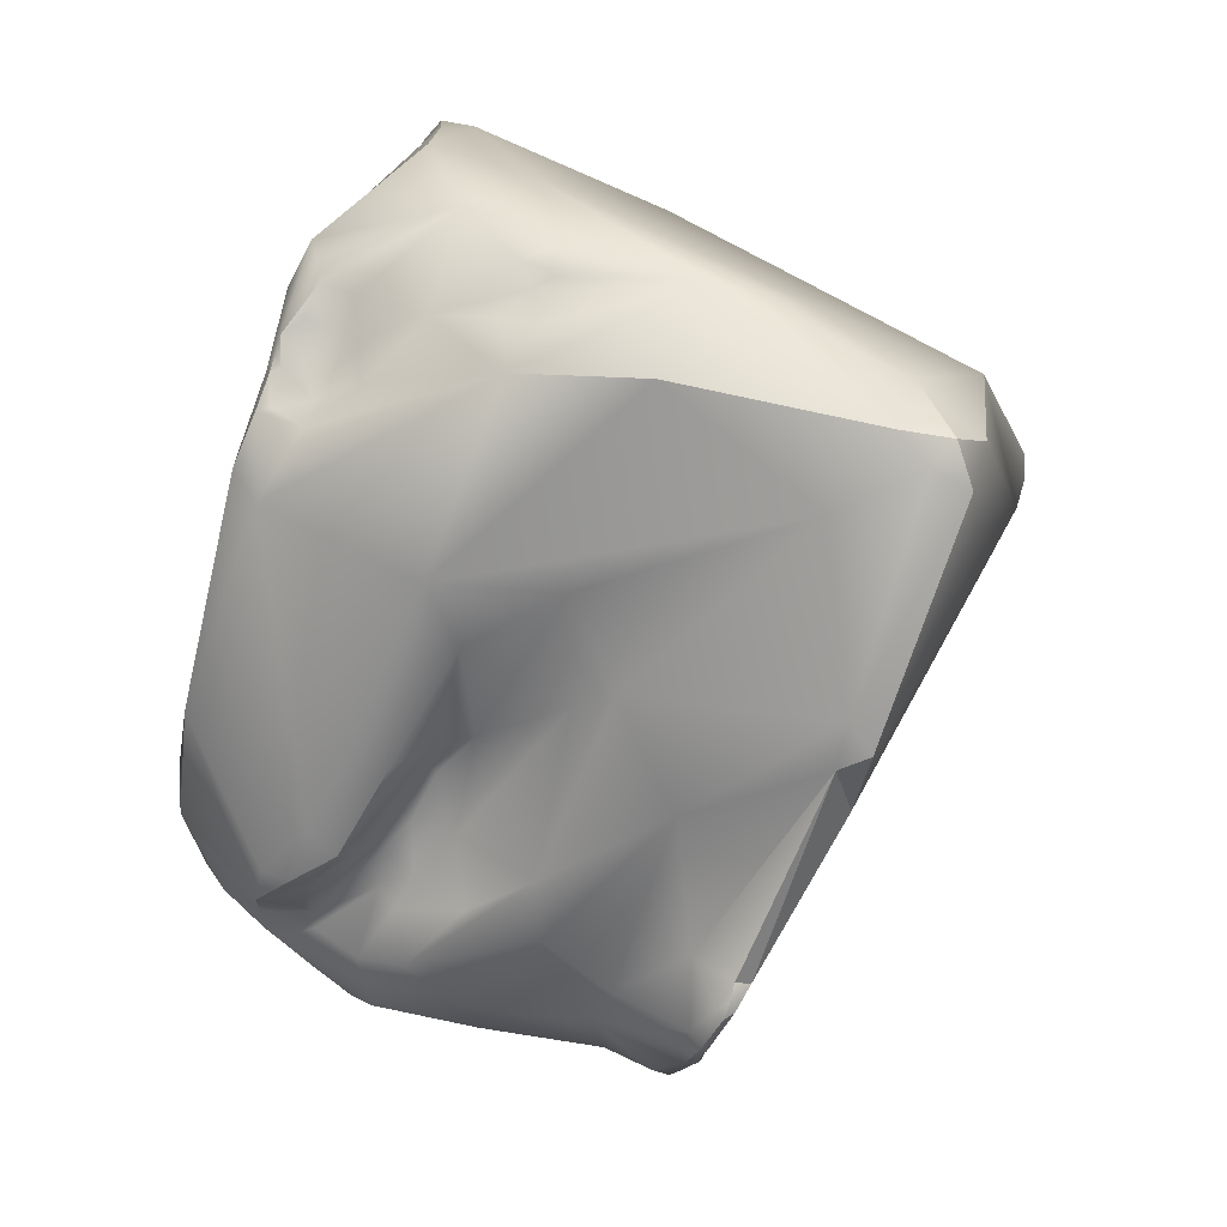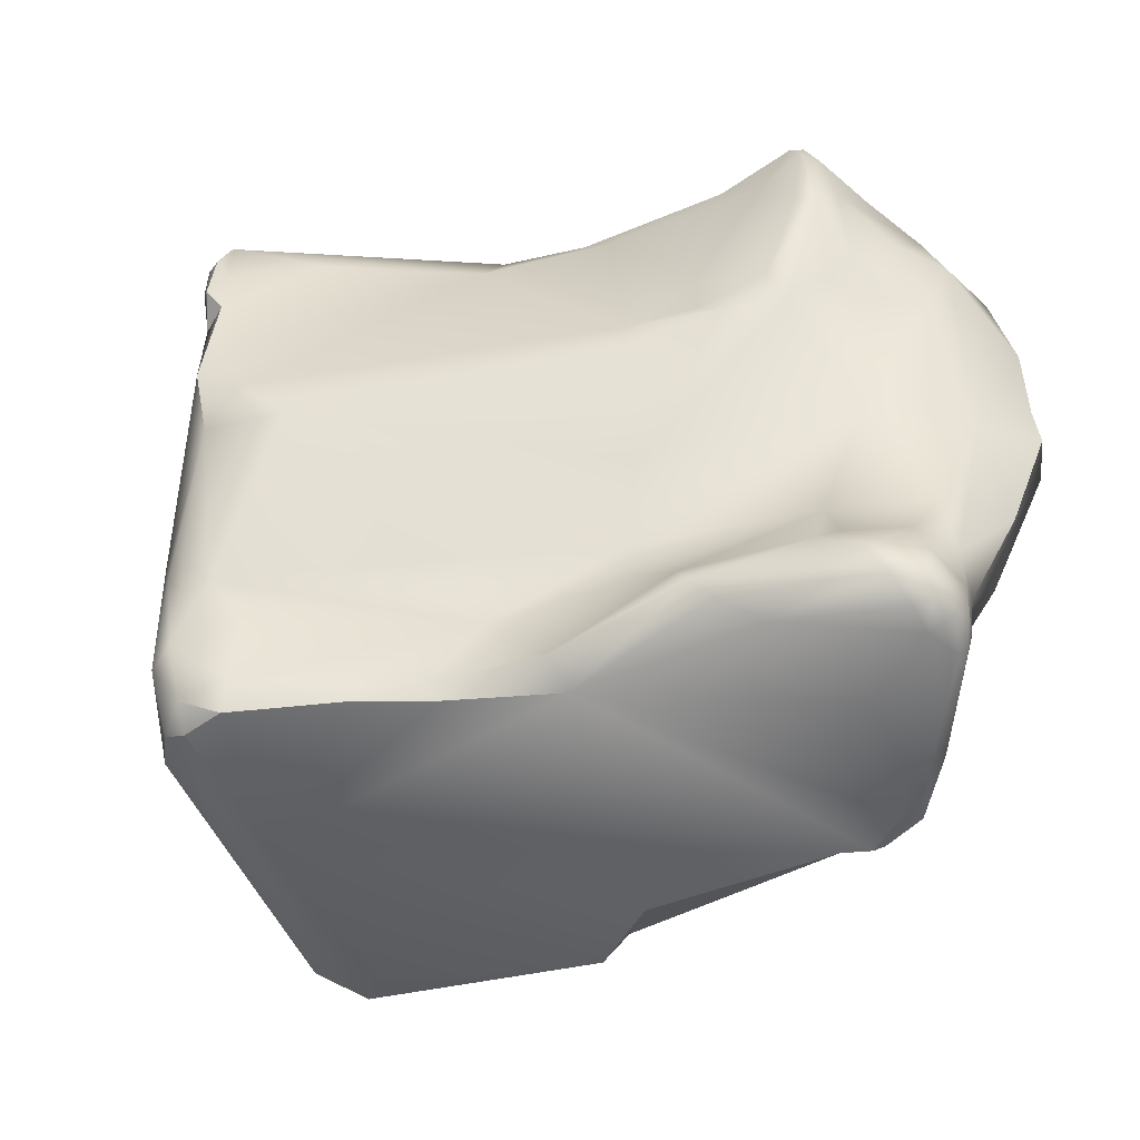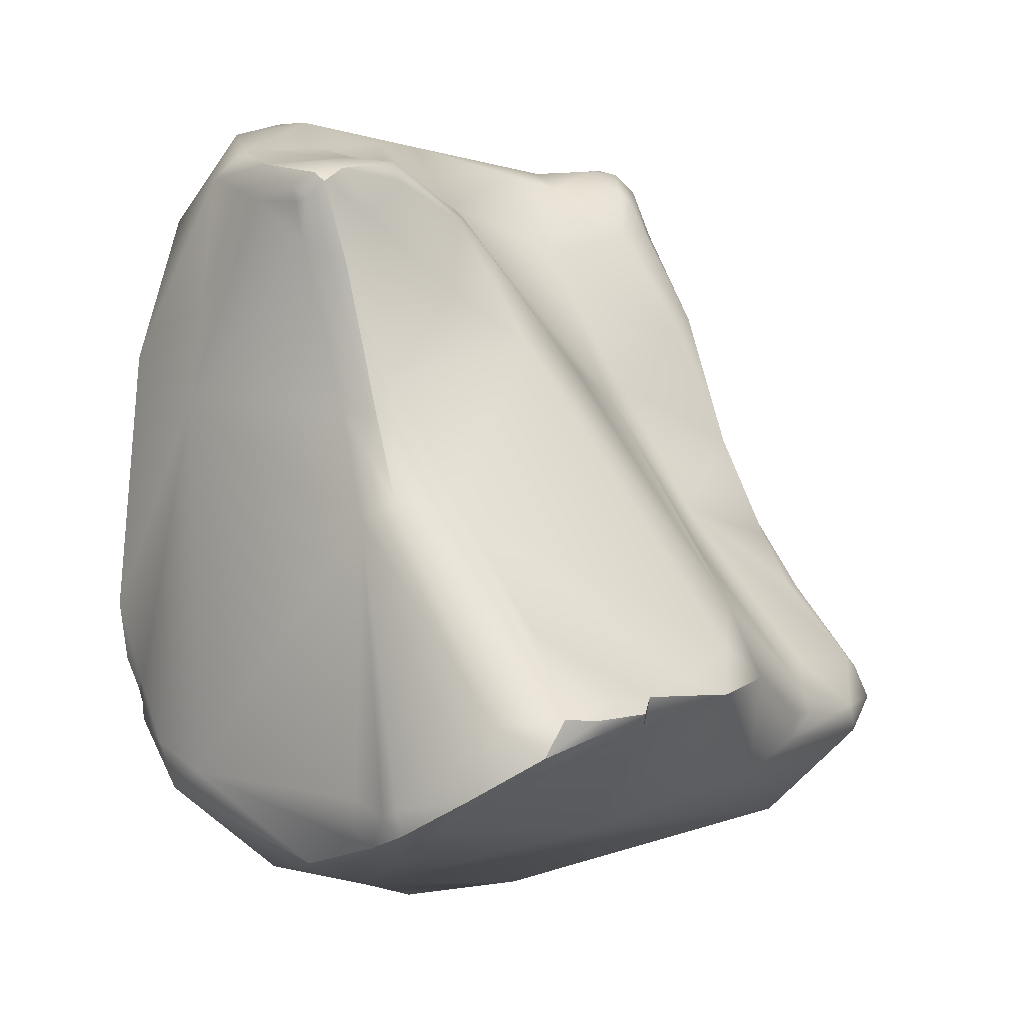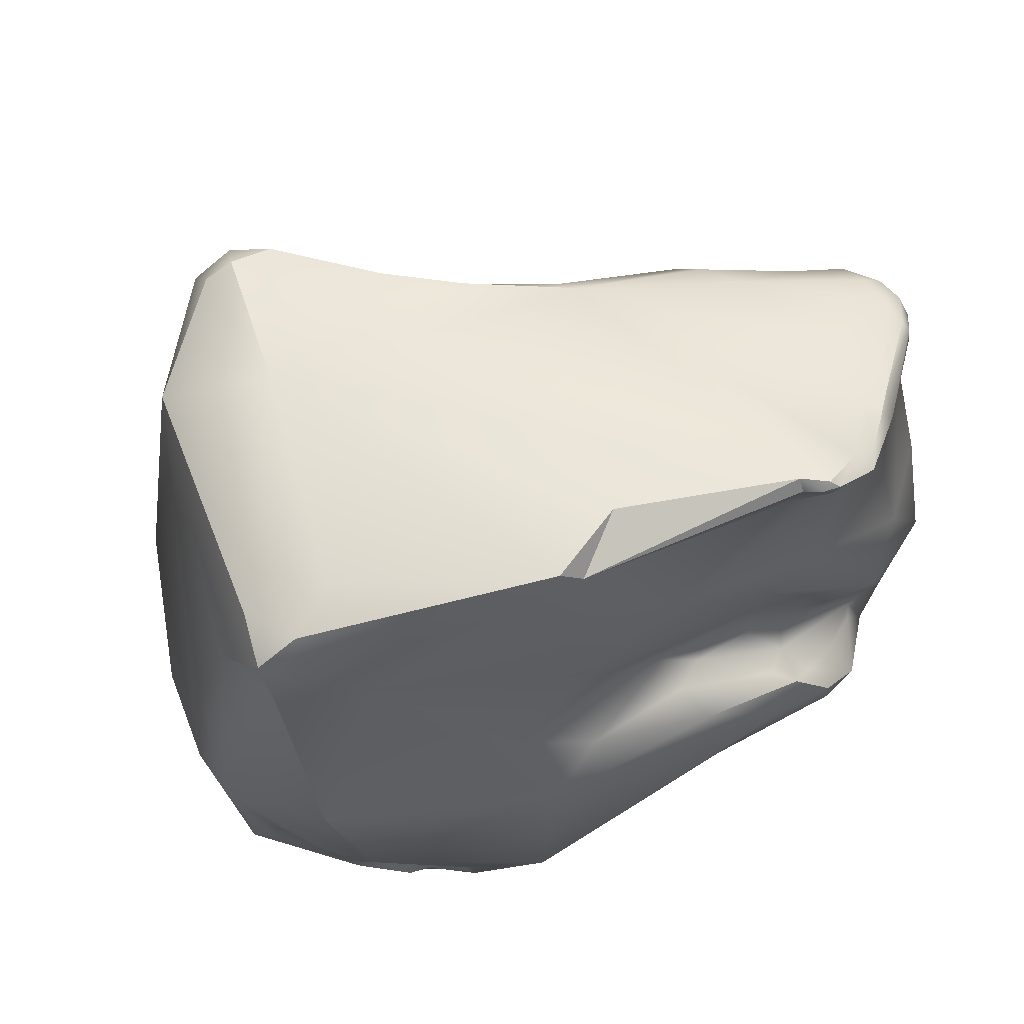
<metadata>
{"format":"obj","ext":"obj","renderer":"f3d","projection":"perspective","resolution":1024,"background":"white","views":[{"elev":13.0,"azim":-34.1,"up":"+Z"},{"elev":-0.9,"azim":130.0,"up":"+Y"},{"elev":62.9,"azim":7.0,"up":"+Y"},{"elev":-72.7,"azim":116.2,"up":"+Y"}]}
</metadata>
<code>
v 84.89 -114.9 -30.96
v 83.62 -115.3 -29.62
v 82.73 -114.9 -27.61
v 84.05 -113.5 -29.51
v 83.97 -112.3 -27.32
v 85.88 -112.8 -29.6
v 84.65 -111.9 -28
v 85.44 -110.8 -26.93
v 84.49 -117.8 -29.58
v 83.1 -118 -29.04
v 82.97 -118.6 -28.13
v 83.75 -118.3 -28.96
v 86.17 -117 -32.38
v 86.26 -117.9 -32.38
v 84.52 -116.3 -30.73
v 85.46 -116.3 -31.65
v 84.9 -117.5 -30.22
v 84.85 -117.7 -29.75
v 83.95 -116.6 -29.85
v 82.01 -116.8 -24.55
v 87.62 -114 -30
v 88.16 -112.6 -28.37
v 86.45 -112.1 -28.43
v 85.33 -111.1 -26.05
v 87.02 -110 -26.64
v 87.44 -111 -27.49
v 88.48 -111.2 -27.59
v 88.69 -111.1 -27.08
v 86.33 -110 -25.89
v 86.85 -109.6 -26.05
v 86.45 -110.2 -25.5
v 86.74 -109.9 -25.49
v 87.47 -109.8 -26.39
v 87.13 -109.6 -25.85
v 86.74 -110.6 -24.69
v 88.16 -110.7 -25.72
v 87.5 -120.5 -31.9
v 85.38 -118.8 -30.71
v 85.93 -120 -30.65
v 85.88 -119.7 -29.33
v 85.72 -119.3 -28.87
v 83.4 -119.2 -28.31
v 83.73 -119 -28.54
v 84.19 -118.6 -28.73
v 83.57 -119.8 -26.98
v 84.24 -119.5 -28.06
v 84.26 -120 -27.66
v 84.82 -120.1 -27.18
v 85.17 -119.6 -27.66
v 85.63 -119.7 -27.85
v 88.67 -118.9 -33.15
v 88.22 -116.7 -31.88
v 89.54 -116.1 -29.7
v 83.89 -115.3 -22.54
v 90.08 -113.7 -27.9
v 90.12 -113 -27.32
v 87.84 -110.7 -24.26
v 90.01 -122.1 -32.3
v 88.2 -122.5 -29.78
v 86.23 -120.1 -28.37
v 86.85 -121.3 -29.11
v 86.17 -120.1 -27.05
v 86.94 -120.8 -27.42
v 86.53 -120.7 -25.81
v 86.27 -120.7 -25.61
v 84.91 -121.3 -25.29
v 82.46 -119.9 -19.13
v 82.37 -118.9 -18.49
v 91.21 -120.7 -33.65
v 92.14 -120.5 -34.08
v 92.55 -121 -34.43
v 92.05 -121.6 -34.14
v 93.06 -120.4 -34.26
v 90.78 -118.5 -32.51
v 91.4 -119.7 -33.44
v 92.94 -119.7 -33.73
v 92.04 -119.1 -32.66
v 92.1 -118.7 -30.34
v 91.08 -113.9 -26.76
v 90.23 -113.1 -25.3
v 91.13 -113.9 -26.06
v 92.13 -114.3 -24.72
v 88.15 -112 -21.09
v 89.24 -111.8 -21.85
v 89.01 -111.8 -20.87
v 88.95 -112.6 -18.54
v 89.73 -112.2 -18.82
v 90.64 -124.6 -32.15
v 90.64 -125.6 -31.99
v 90.54 -125.3 -31.65
v 91.08 -125.2 -32.26
v 91.83 -123.9 -33.1
v 89.85 -123 -31.22
v 91.19 -124.1 -32.95
v 91.48 -124.4 -32.75
v 91.89 -124.3 -32.46
v 87.88 -122.8 -28.18
v 87.04 -121.6 -24.83
v 86 -121.4 -24.95
v 85.13 -122.6 -20.8
v 86.07 -122.6 -22.41
v 82.77 -119.3 -17.18
v 83.04 -119.6 -17.08
v 83.38 -120.4 -17.45
v 83.85 -120.1 -16.95
v 92.39 -121.8 -34.28
v 93.05 -121.1 -34.42
v 92.68 -121.9 -34.2
v 93.58 -120.7 -34.15
v 93.41 -121.4 -33.94
v 93.83 -120.9 -33.83
v 93.35 -123 -32.38
v 83.22 -119.2 -16.38
v 83.37 -118.8 -16.37
v 83.45 -119.3 -16.23
v 83.42 -119.1 -15.94
v 83.52 -119.2 -15.53
v 83.86 -119.4 -15.72
v 84.04 -119.4 -15.19
v 84.21 -118.3 -14.61
v 84.37 -119.6 -15.35
v 93.59 -120 -33.93
v 93.8 -119.5 -32.96
v 94.15 -120.1 -33.45
v 94.11 -119.6 -32.79
v 94.74 -120.4 -32.22
v 94.6 -120 -32.12
v 93.52 -119.2 -31.79
v 94.05 -119.4 -31.5
v 92.72 -114.9 -25
v 91.05 -112.6 -19.24
v 91.17 -125.6 -31.74
v 90.81 -126.2 -31.1
v 90.71 -126.1 -30.85
v 90.91 -126.3 -30.69
v 91.07 -126.3 -30.94
v 91.1 -126.2 -30.25
v 91.48 -126.4 -30.31
v 90.67 -125.2 -29.85
v 89.72 -125.8 -26.15
v 88.71 -125 -23.34
v 88.13 -124 -23.78
v 84.51 -121.1 -16.48
v 85.69 -122.1 -14.94
v 84.84 -120.4 -15.65
v 84.45 -119.4 -14.38
v 84.76 -118.5 -13.53
v 84.94 -120.1 -14.65
v 95.23 -121.2 -31.02
v 95.89 -120.7 -30.15
v 96.09 -120.3 -29.61
v 95.72 -120.1 -29.02
v 94.64 -120.2 -27.08
v 94.21 -119.5 -26.39
v 85.42 -117.6 -13.64
v 93.33 -117.5 -25.95
v 89.64 -114.7 -12.34
v 93.25 -112.3 -16.05
v 91.92 -112.4 -12.66
v 92.8 -111.9 -13.34
v 87.66 -124.6 -20.96
v 86.25 -124.3 -16
v 86.68 -123.4 -14.93
v 87.09 -124.2 -15.01
v 87.55 -123.3 -14.36
v 87.48 -123 -13.79
v 87.17 -121.1 -12.71
v 96.59 -121.3 -24.25
v 89.63 -120.4 -12.26
v 88.49 -117.4 -11.6
v 89.64 -115.1 -11.8
v 90.38 -114.1 -11.72
v 90.13 -115.2 -11.4
v 90.72 -115.8 -11.36
v 90.71 -113.7 -11.79
v 90.86 -114 -11.31
v 92.4 -112.6 -11.84
v 91.84 -113.9 -11.56
v 95.04 -112.2 -13.93
v 95.41 -112.7 -14.63
v 95.16 -112.5 -13.75
v 96.13 -113.5 -15.21
v 96.06 -113.1 -14.6
v 95.66 -113.1 -14.1
v 94.3 -111.8 -13.7
v 93.74 -112.8 -12.63
v 93.95 -112.1 -12.81
v 93.18 -127.8 -26.11
v 92.15 -128.5 -24.83
v 92.18 -128.9 -23.63
v 92.67 -129.2 -24.44
v 88.65 -126.5 -16.05
v 87.8 -123.9 -14.37
v 87.88 -123.6 -14.12
v 87.88 -123.5 -13.92
v 88.37 -123.2 -13.4
v 97.26 -122.7 -27.28
v 97.41 -121.9 -26.78
v 98.66 -122.9 -24.82
v 96.95 -119.9 -22.38
v 95.01 -117.9 -13.46
v 97.83 -116.4 -19.13
v 97.86 -115.7 -17.67
v 98.77 -116.7 -17.46
v 96.97 -114.6 -16.19
v 97.95 -115.4 -16.31
v 96.06 -114.1 -14.64
v 91.82 -128.4 -19.06
v 90.23 -126.2 -14.1
v 98.79 -122.6 -24.33
v 99.8 -122.9 -23.09
v 99.48 -122.4 -22.93
v 99.98 -121 -19.97
v 99.98 -120.3 -18.93
v 98.83 -120 -16.21
v 99.92 -119.9 -17.91
v 93.33 -130.1 -17.95
v 94.34 -130.3 -18.51
v 94.02 -130.1 -17.35
v 92.92 -129.4 -17.14
v 94.99 -129.7 -19.61
v 95.23 -129.7 -17.58
v 94.18 -128.5 -16.28
v 93.04 -126 -14.75
v 101.3 -122.5 -20.89
v 101.6 -123.2 -20.97
v 101.8 -123.7 -20.05
v 102 -122.9 -20.01
v 100.3 -120.5 -18.32
v 101.4 -121.7 -19.16
v 101.6 -122.3 -18.79
v 99.84 -120.2 -17.4
v 99.28 -126.2 -20.06
v 101.7 -123.8 -19.33
v 99.67 -124.5 -17.11
v 84.89 -114.9 -30.96
v 85.44 -110.8 -26.93
v 83.1 -118 -29.04
v 86.17 -117 -32.38
v 85.46 -116.3 -31.65
v 82.01 -116.8 -24.55
v 86.85 -109.6 -26.05
v 87.47 -109.8 -26.39
v 87.13 -109.6 -25.85
v 87.13 -109.6 -25.85
v 83.4 -119.2 -28.31
v 84.26 -120 -27.66
v 88.67 -118.9 -33.15
v 87.84 -110.7 -24.26
v 82.37 -118.9 -18.49
v 89.01 -111.8 -20.87
v 90.64 -125.6 -31.99
v 91.83 -123.9 -33.1
v 91.48 -124.4 -32.75
v 82.77 -119.3 -17.18
v 83.22 -119.2 -16.38
v 83.52 -119.2 -15.53
v 90.81 -126.2 -31.1
v 90.81 -126.2 -31.1
v 90.91 -126.3 -30.69
v 91.07 -126.3 -30.94
v 91.07 -126.3 -30.94
v 91.1 -126.2 -30.25
v 91.1 -126.2 -30.25
v 91.48 -126.4 -30.31
v 91.48 -126.4 -30.31
v 91.48 -126.4 -30.31
v 88.49 -117.4 -11.6
v 90.13 -115.2 -11.4
v 90.86 -114 -11.31
v 92.4 -112.6 -11.84
v 95.04 -112.2 -13.93
v 96.13 -113.5 -15.21
v 96.13 -113.5 -15.21
v 96.06 -113.1 -14.6
v 96.06 -113.1 -14.6
v 94.3 -111.8 -13.7
v 93.95 -112.1 -12.81
v 93.95 -112.1 -12.81
v 93.18 -127.8 -26.11
v 93.18 -127.8 -26.11
v 92.15 -128.5 -24.83
v 92.15 -128.5 -24.83
v 92.15 -128.5 -24.83
v 92.15 -128.5 -24.83
v 92.67 -129.2 -24.44
v 92.67 -129.2 -24.44
v 88.65 -126.5 -16.05
v 97.41 -121.9 -26.78
v 98.66 -122.9 -24.82
v 97.95 -115.4 -16.31
v 96.06 -114.1 -14.64
v 99.8 -122.9 -23.09
v 94.34 -130.3 -18.51
v 94.02 -130.1 -17.35
v 94.02 -130.1 -17.35
v 94.02 -130.1 -17.35
v 92.92 -129.4 -17.14
v 95.23 -129.7 -17.58
v 101.6 -123.2 -20.97
v 101.6 -123.2 -20.97
v 101.8 -123.7 -20.05
v 101.8 -123.7 -20.05
v 101.7 -123.8 -19.33
v 99.67 -124.5 -17.11
g grp1
f 1 15 2
f 2 3 4
f 2 4 1
f 3 19 10
f 19 2 15
f 3 2 19
f 20 5 3
f 20 54 5
f 6 236 4
f 52 236 6
f 3 5 4
f 5 7 4
f 6 4 7
f 23 6 7
f 8 26 7
f 23 7 26
f 237 7 5
f 5 24 237
f 237 24 29
f 38 15 14
f 17 38 41
f 9 18 44
f 238 19 9
f 42 11 10
f 12 238 9
f 246 238 43
f 43 238 12
f 12 9 44
f 42 45 11
f 44 43 12
f 10 11 241
f 3 10 241
f 13 14 15
f 13 15 16
f 240 52 239
f 14 13 51
f 37 14 51
f 239 52 248
f 16 15 1
f 15 38 17
f 240 236 52
f 18 19 15
f 18 9 19
f 17 18 15
f 41 18 17
f 53 52 21
f 21 52 6
f 24 5 54
f 21 6 23
f 22 23 26
f 22 21 23
f 22 27 55
f 26 8 25
f 26 27 22
f 35 24 54
f 27 26 25
f 27 25 33
f 28 27 243
f 28 56 27
f 243 34 36
f 36 28 243
f 29 32 30
f 29 30 237
f 25 8 242
f 24 31 29
f 32 29 31
f 242 33 25
f 244 33 242
f 32 245 30
f 31 24 35
f 32 31 35
f 57 32 35
f 245 32 57
f 34 249 36
f 14 39 38
f 40 38 39
f 38 40 41
f 41 50 18
f 39 14 37
f 50 41 60
f 60 41 40
f 61 40 39
f 61 60 40
f 45 42 47
f 247 246 43
f 46 247 43
f 44 46 43
f 44 18 49
f 49 18 50
f 247 46 49
f 49 46 44
f 45 47 66
f 48 247 49
f 247 99 66
f 247 48 99
f 241 11 45
f 241 45 67
f 45 100 67
f 248 52 75
f 75 52 74
f 74 52 53
f 21 22 53
f 55 53 22
f 55 27 56
f 56 28 80
f 36 80 28
f 56 80 81
f 36 249 84
f 57 35 85
f 249 251 84
f 54 83 35
f 85 35 83
f 59 37 58
f 69 58 37
f 59 39 37
f 93 59 58
f 60 61 63
f 97 61 39
f 39 59 97
f 61 97 63
f 60 62 50
f 50 62 49
f 63 62 60
f 65 99 48
f 65 48 49
f 49 62 65
f 63 64 62
f 64 65 62
f 45 66 100
f 67 68 241
f 102 68 67
f 255 114 250
f 113 114 255
f 75 70 69
f 72 69 70
f 70 73 71
f 75 76 70
f 77 76 75
f 58 69 72
f 70 71 72
f 73 107 71
f 70 76 73
f 73 76 122
f 94 72 106
f 106 72 71
f 106 71 107
f 73 109 107
f 122 109 73
f 248 75 69
f 69 37 51
f 77 75 74
f 20 250 54
f 250 114 54
f 76 77 123
f 122 76 123
f 77 74 78
f 78 74 53
f 53 154 78
f 55 56 79
f 156 55 79
f 53 55 156
f 83 54 86
f 79 56 81
f 79 81 82
f 81 80 82
f 130 156 79
f 82 130 79
f 202 130 82
f 36 84 80
f 82 80 84
f 83 87 85
f 84 251 87
f 131 84 87
f 83 86 87
f 94 88 58
f 58 88 90
f 94 89 88
f 252 94 91
f 89 90 88
f 95 96 91
f 252 91 132
f 90 89 134
f 96 132 91
f 59 140 97
f 94 58 72
f 254 94 92
f 253 112 96
f 253 96 95
f 93 58 90
f 91 94 254
f 139 93 90
f 139 140 93
f 59 93 140
f 98 64 63
f 98 65 64
f 98 99 65
f 97 142 63
f 63 142 98
f 141 142 97
f 99 101 66
f 66 101 100
f 99 98 101
f 101 98 161
f 104 102 67
f 102 104 103
f 256 102 103
f 115 256 103
f 105 115 103
f 104 105 103
f 162 67 100
f 67 162 104
f 143 105 104
f 143 145 105
f 92 106 108
f 92 94 106
f 107 110 108
f 108 106 107
f 110 107 109
f 108 110 253
f 111 110 109
f 110 112 253
f 149 112 110
f 111 149 110
f 149 111 124
f 256 115 116
f 114 113 116
f 115 117 116
f 105 118 115
f 115 118 257
f 118 105 121
f 145 121 105
f 145 148 121
f 114 116 117
f 114 120 54
f 117 120 114
f 257 118 121
f 121 119 257
f 119 146 257
f 121 146 119
f 146 147 117
f 148 146 121
f 120 117 147
f 122 123 124
f 109 124 111
f 124 109 122
f 124 123 125
f 125 123 129
f 127 124 125
f 129 127 125
f 149 124 126
f 126 124 127
f 151 126 127
f 128 123 77
f 123 128 129
f 128 77 78
f 128 78 129
f 129 151 127
f 156 154 53
f 120 155 54
f 120 147 155
f 155 86 54
f 82 84 131
f 160 87 86
f 133 252 132
f 89 258 134
f 90 134 139
f 258 135 134
f 134 135 137
f 139 134 137
f 132 136 133
f 259 261 260
f 197 132 96
f 261 138 260
f 260 138 263
f 262 132 197
f 262 197 265
f 266 189 264
f 282 139 137
f 139 283 140
f 140 141 97
f 101 161 100
f 96 112 197
f 161 98 142
f 161 142 141
f 162 143 104
f 143 144 145
f 143 162 144
f 148 145 144
f 167 148 144
f 147 146 167
f 167 146 148
f 149 126 150
f 126 151 150
f 129 78 152
f 151 129 152
f 197 150 151
f 197 149 150
f 153 78 154
f 78 153 152
f 170 155 147
f 167 268 147
f 202 154 156
f 202 156 130
f 173 155 170
f 157 86 155
f 159 86 175
f 173 171 155
f 171 157 155
f 172 157 171
f 86 157 172
f 86 172 175
f 131 87 185
f 185 158 131
f 160 86 159
f 185 87 160
f 175 177 159
f 160 159 177
f 267 188 284
f 265 233 280
f 141 140 190
f 161 208 100
f 100 192 162
f 288 209 162
f 197 233 265
f 144 162 163
f 209 164 162
f 164 163 162
f 164 165 163
f 163 165 144
f 209 193 164
f 193 165 164
f 194 165 193
f 194 195 165
f 165 166 144
f 195 166 165
f 166 167 144
f 112 149 197
f 198 197 151
f 151 152 289
f 152 153 289
f 153 154 168
f 168 289 153
f 167 169 268
f 200 154 202
f 174 269 268
f 169 174 268
f 173 172 171
f 173 176 172
f 176 175 172
f 174 270 269
f 82 131 203
f 202 82 203
f 158 205 131
f 182 205 158
f 203 131 205
f 180 158 185
f 182 158 180
f 178 186 271
f 178 207 186
f 177 175 176
f 174 178 270
f 178 271 270
f 174 201 178
f 201 207 178
f 179 180 185
f 179 183 180
f 272 181 275
f 275 181 184
f 182 180 183
f 273 276 292
f 275 184 207
f 205 182 206
f 207 291 274
f 186 187 271
f 177 278 160
f 278 185 160
f 272 277 279
f 186 181 187
f 279 181 272
f 184 186 207
f 184 181 186
f 280 233 191
f 281 286 285
f 140 283 190
f 190 283 287
f 141 208 161
f 208 192 100
f 208 220 192
f 193 209 194
f 209 195 194
f 195 209 196
f 196 166 195
f 167 166 196
f 196 169 167
f 210 197 198
f 210 289 168
f 233 197 199
f 290 197 210
f 201 169 235
f 212 210 168
f 154 200 168
f 200 202 214
f 174 169 201
f 206 203 205
f 204 202 203
f 206 204 203
f 204 214 202
f 207 201 291
f 190 208 141
f 287 218 190
f 298 209 288
f 209 169 196
f 209 224 169
f 235 169 224
f 211 233 199
f 293 290 210
f 212 293 210
f 212 168 225
f 225 168 213
f 212 225 293
f 214 168 200
f 213 168 214
f 214 216 229
f 230 213 214
f 232 229 216
f 204 215 232
f 204 216 214
f 232 216 204
f 204 291 215
f 215 291 201
f 294 191 221
f 190 217 208
f 220 208 217
f 190 218 217
f 218 219 217
f 219 220 217
f 295 223 298
f 191 233 221
f 221 233 294
f 223 222 235
f 299 296 294
f 297 222 223
f 233 305 299
f 294 233 299
f 209 298 223
f 209 223 224
f 235 224 223
f 226 293 225
f 226 225 228
f 300 228 227
f 301 233 211
f 302 233 301
f 227 228 234
f 213 230 225
f 228 225 230
f 231 228 230
f 231 234 228
f 230 214 229
f 230 229 232
f 230 232 231
f 234 231 235
f 215 235 231
f 232 215 231
f 233 304 305
f 233 303 304
f 215 201 235

</code>
